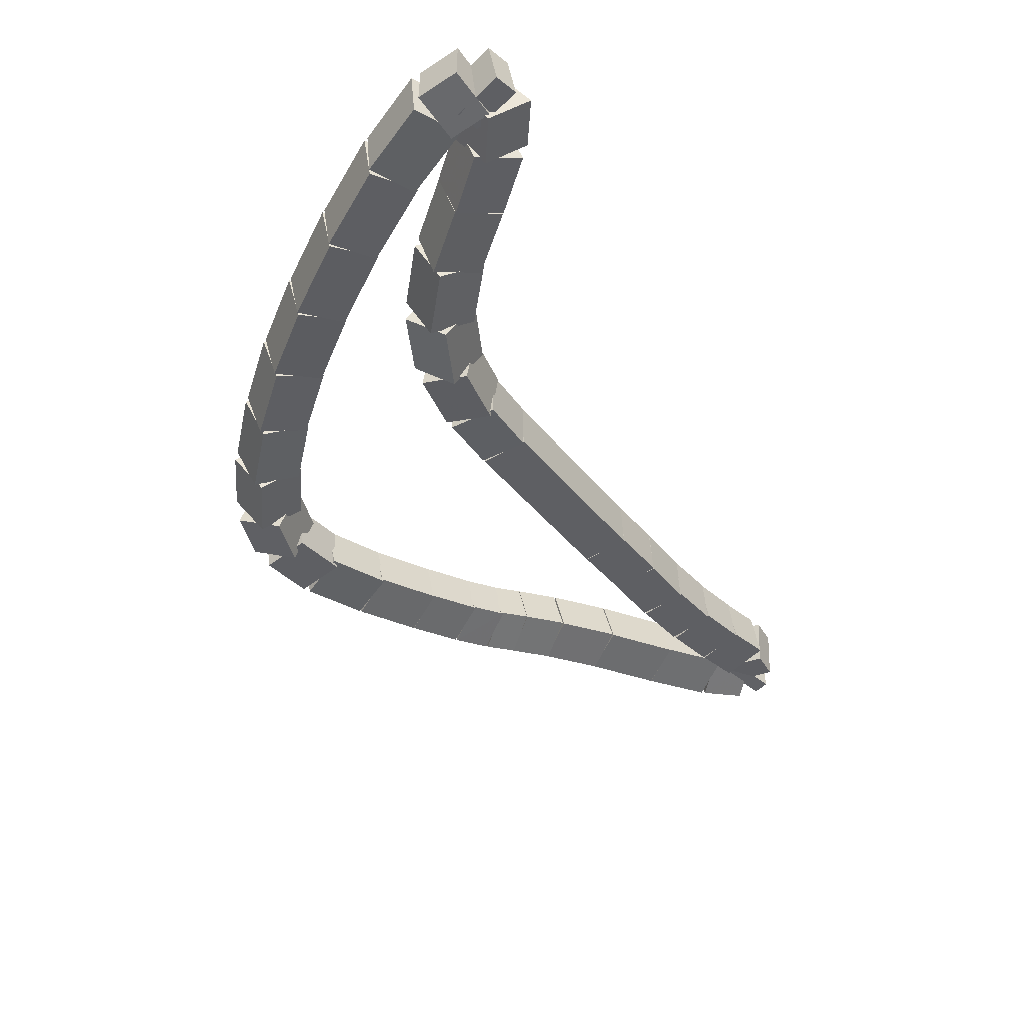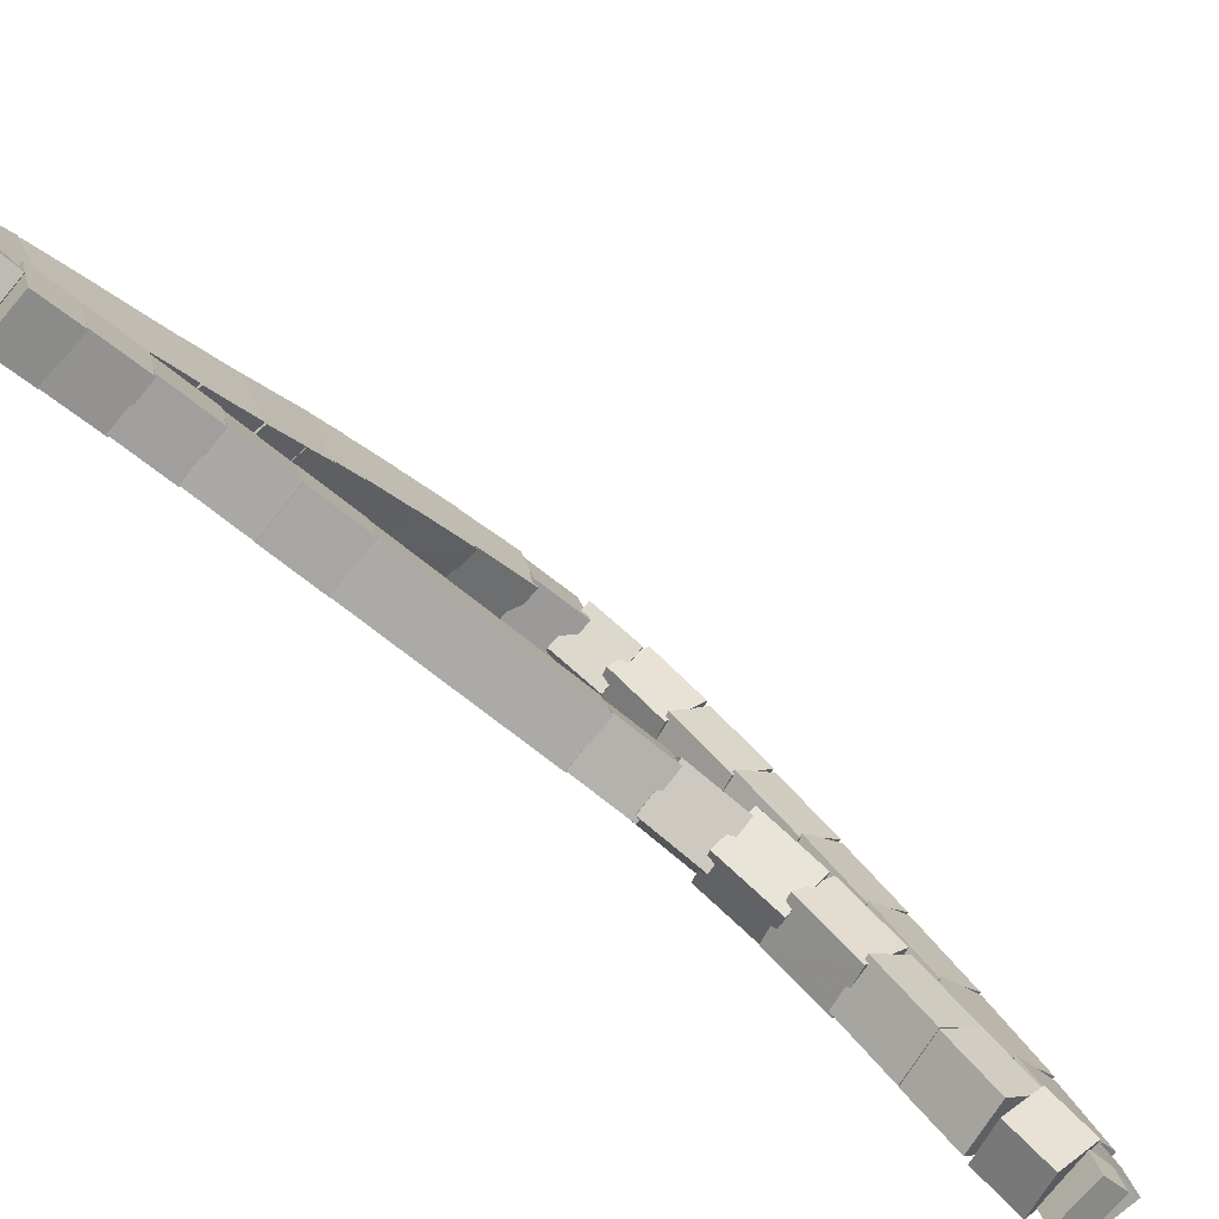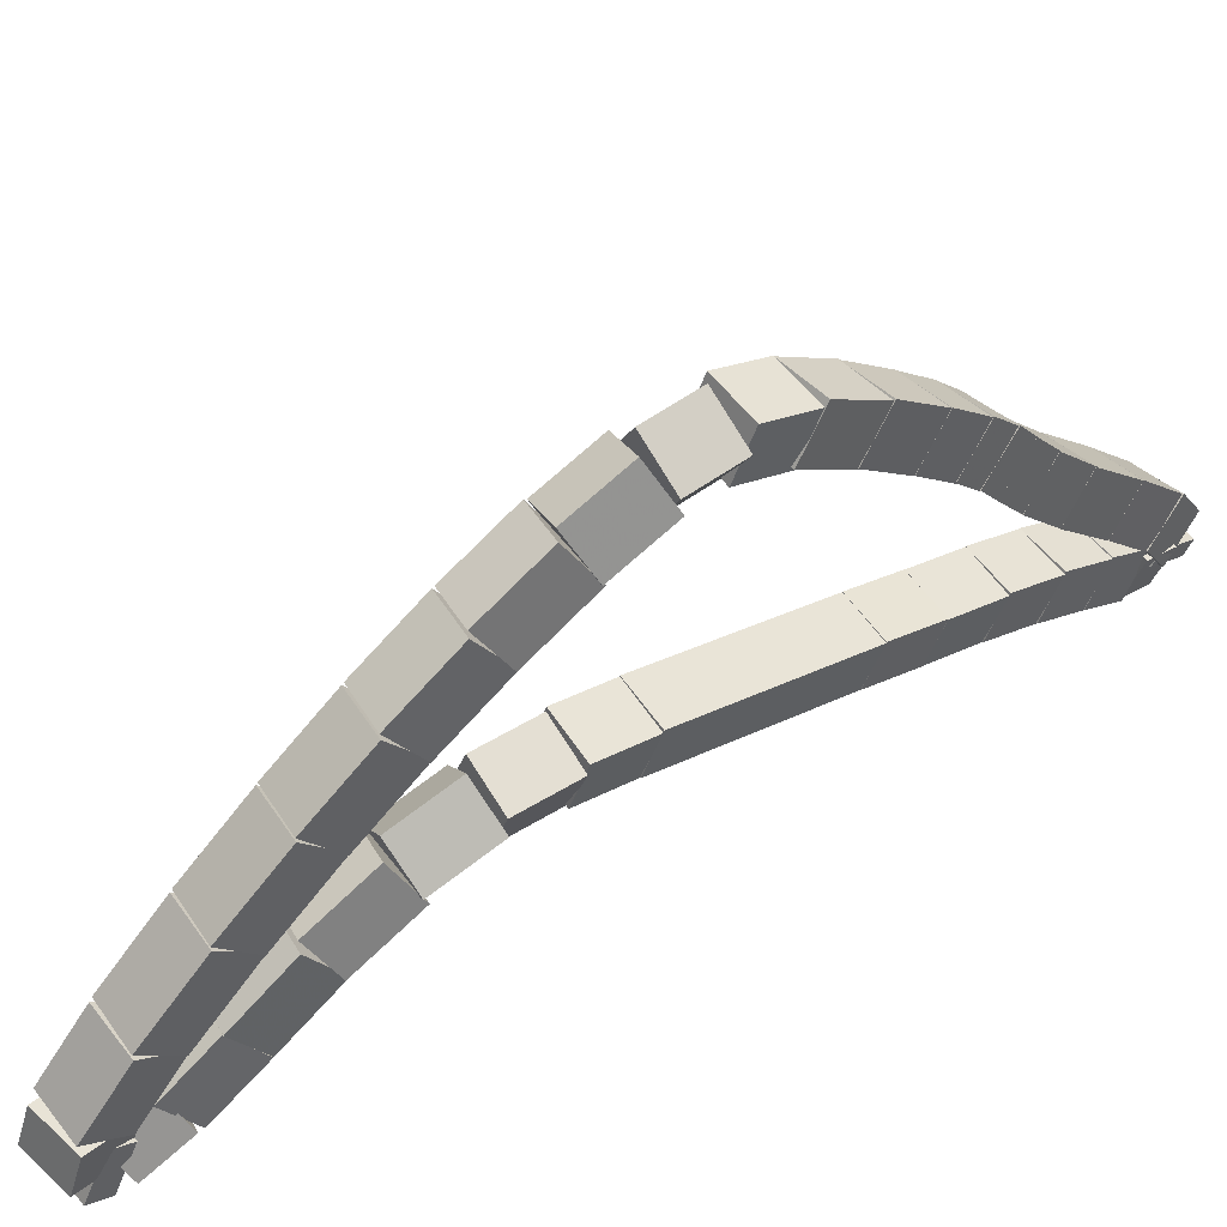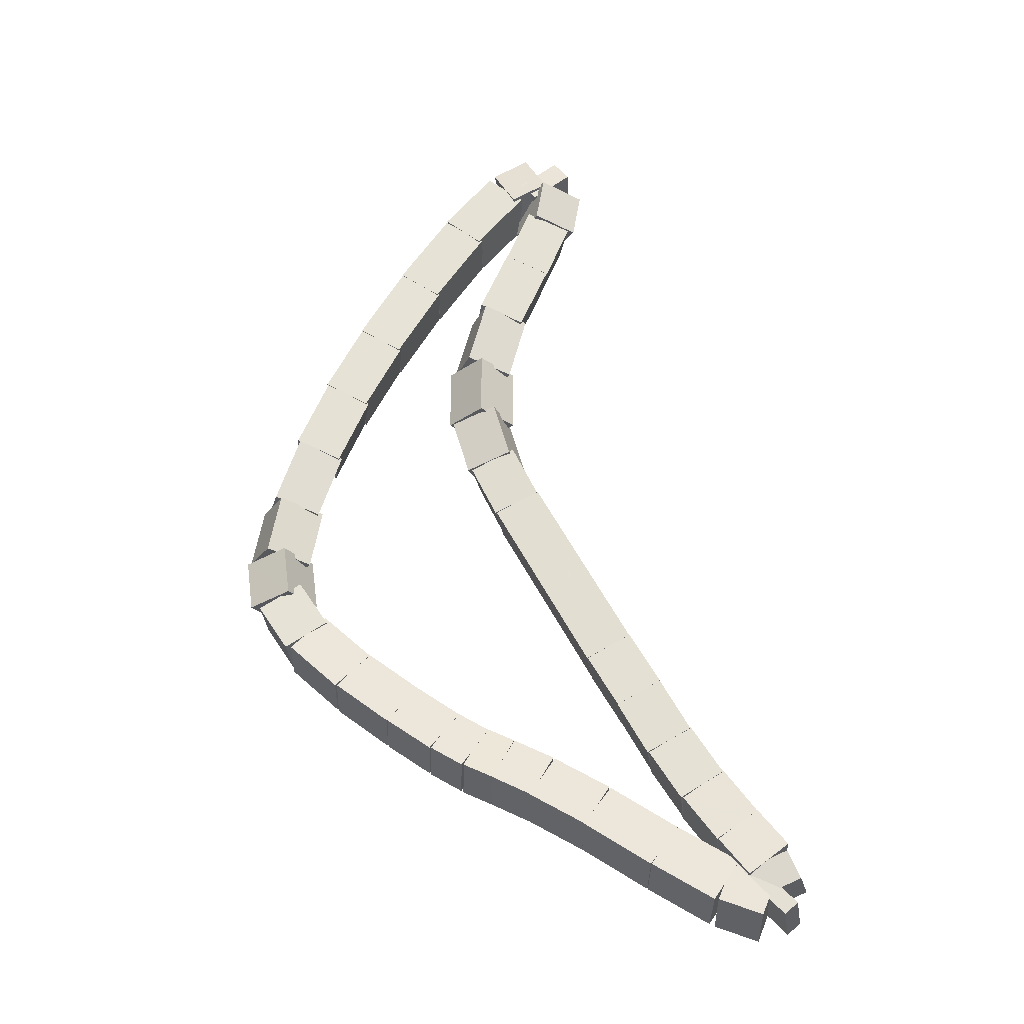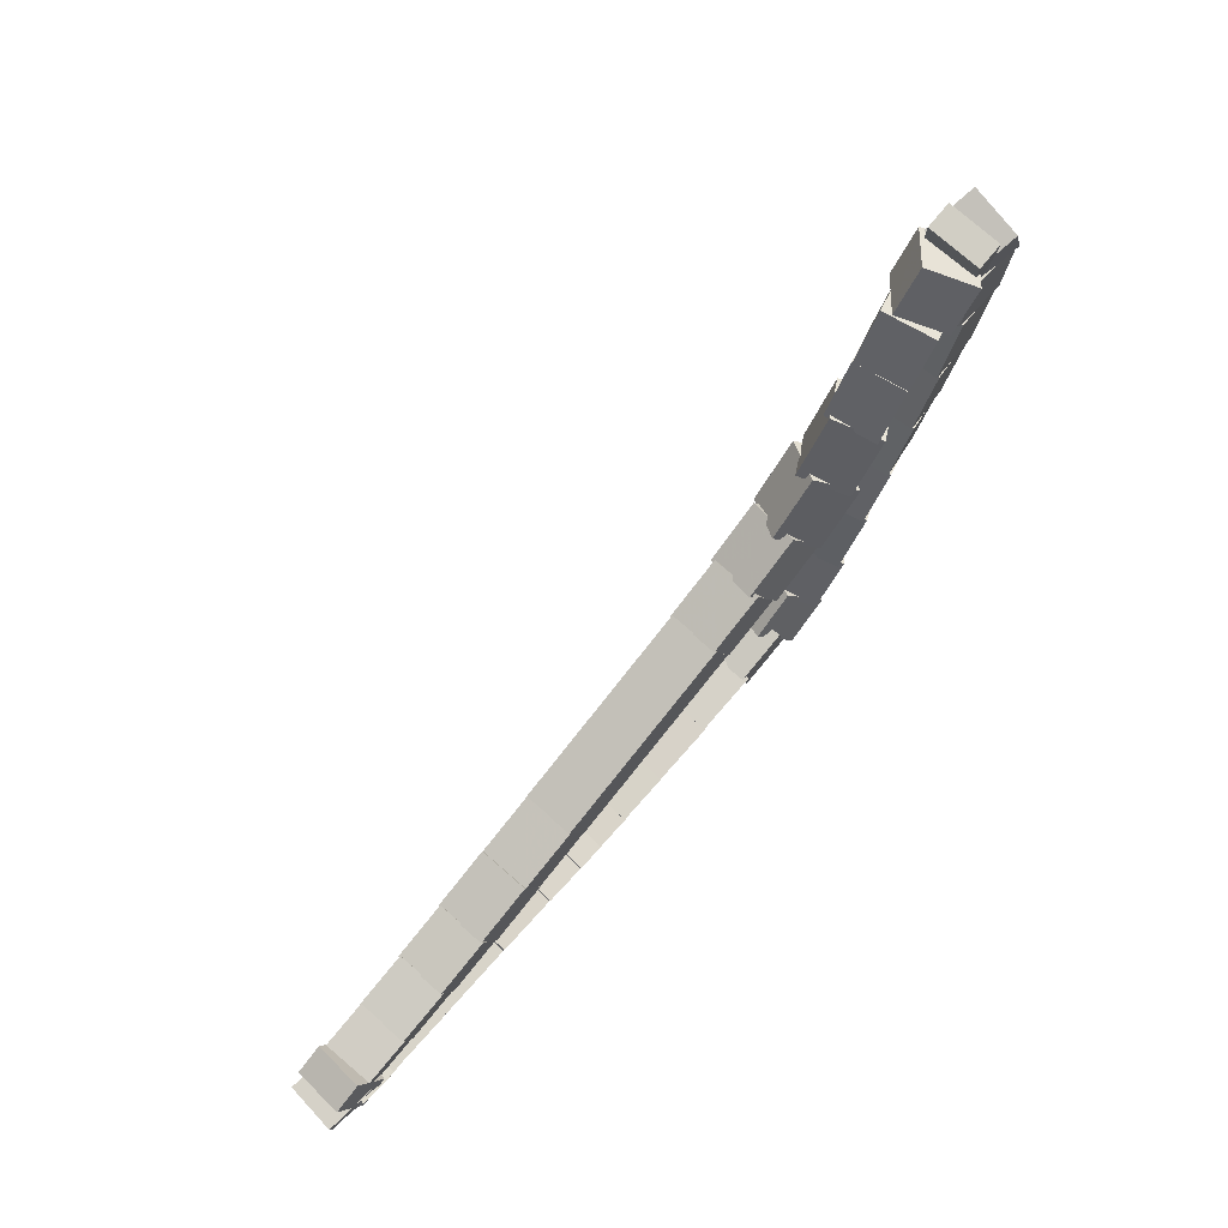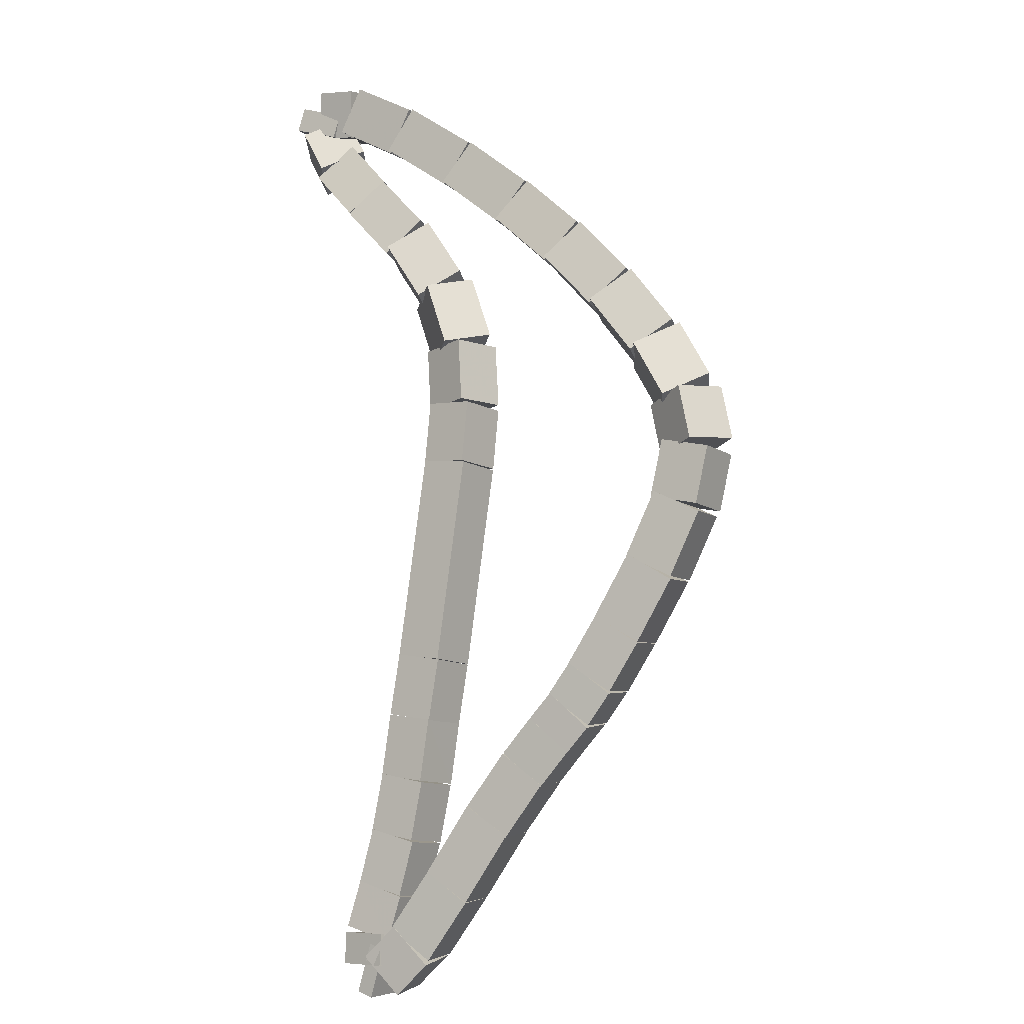
<metadata>
{"format":"obj","ext":"obj","renderer":"f3d","projection":"perspective","resolution":1024,"background":"white","views":[{"elev":76.5,"azim":137.6,"up":"+Z"},{"elev":34.2,"azim":-70.8,"up":"+Y"},{"elev":-63.6,"azim":101.7,"up":"+Y"},{"elev":0.1,"azim":150.0,"up":"+Z"},{"elev":24.8,"azim":-96.5,"up":"+Z"},{"elev":-47.8,"azim":3.6,"up":"+Z"}]}
</metadata>
<code>
g name
v 30.74 13.32 12.03
v 30.9 13.52 12.17
v 31.13 13.43 12.03
v 30.98 13.24 11.9
v 30.81 13.1 12.29
v 30.96 13.29 12.42
v 31.19 13.21 12.29
v 31.04 13.01 12.15
f 1 2 3 4
f 6 2 1 5
f 5 1 4 8
f 6 5 8 7
f 8 4 3 7
f 7 3 2 6
g name
v 30.68 13.55 11.77
v 30.84 13.75 11.91
v 31.07 13.65 11.77
v 30.91 13.46 11.64
v 30.74 13.33 12.03
v 30.9 13.52 12.17
v 31.13 13.43 12.03
v 30.97 13.23 11.9
f 9 10 11 12
f 14 10 9 13
f 13 9 12 16
f 14 13 16 15
f 16 12 11 15
f 15 11 10 14
g name
v 30.62 13.76 11.54
v 30.76 13.96 11.68
v 31 13.88 11.54
v 30.85 13.68 11.4
v 30.69 13.54 11.77
v 30.83 13.74 11.91
v 31.07 13.67 11.77
v 30.92 13.47 11.64
f 17 18 19 20
f 22 18 17 21
f 21 17 20 24
f 22 21 24 23
f 24 20 19 23
f 23 19 18 22
g name
v 30.54 13.95 11.33
v 30.67 14.15 11.48
v 30.91 14.1 11.33
v 30.77 13.9 11.18
v 30.62 13.74 11.54
v 30.75 13.95 11.69
v 30.99 13.9 11.54
v 30.86 13.69 11.39
f 25 26 27 28
f 30 26 25 29
f 29 25 28 32
f 30 29 32 31
f 32 28 27 31
f 31 27 26 30
g name
v 30.46 14.12 11.16
v 30.58 14.33 11.31
v 30.82 14.29 11.16
v 30.69 14.09 11.01
v 30.54 13.95 11.33
v 30.67 14.15 11.48
v 30.9 14.11 11.33
v 30.77 13.91 11.18
f 33 34 35 36
f 38 34 33 37
f 37 33 36 40
f 38 37 40 39
f 40 36 35 39
f 39 35 34 38
g name
v 30.43 14.29 11.02
v 30.61 14.47 11.14
v 30.82 14.34 11.02
v 30.65 14.16 10.9
v 30.44 14.18 11.16
v 30.62 14.36 11.28
v 30.84 14.23 11.16
v 30.66 14.05 11.03
f 41 42 43 44
f 46 42 41 45
f 45 41 44 48
f 46 45 48 47
f 48 44 43 47
f 47 43 42 46
g name
v 30.74 14.5 10.96
v 30.82 14.28 11.12
v 30.67 14.1 10.96
v 30.58 14.32 10.8
v 30.66 14.51 11.02
v 30.74 14.29 11.18
v 30.59 14.12 11.02
v 30.51 14.33 10.86
f 49 50 51 52
f 54 50 49 53
f 53 49 52 56
f 54 53 56 55
f 56 52 51 55
f 55 51 50 54
g name
v 31.02 14.27 11.03
v 30.84 14.17 11.22
v 30.73 13.99 11.03
v 30.91 14.09 10.84
v 30.84 14.44 10.96
v 30.66 14.34 11.15
v 30.56 14.16 10.96
v 30.74 14.26 10.77
f 57 58 59 60
f 62 58 57 61
f 61 57 60 64
f 62 61 64 63
f 64 60 59 63
f 63 59 58 62
g name
v 31.26 13.97 11.2
v 31.05 13.92 11.38
v 30.95 13.72 11.2
v 31.15 13.78 11.02
v 31.03 14.25 11.03
v 30.82 14.2 11.21
v 30.72 14 11.03
v 30.93 14.06 10.85
f 65 66 67 68
f 70 66 65 69
f 69 65 68 72
f 70 69 72 71
f 72 68 67 71
f 71 67 66 70
g name
v 31.5 13.66 11.4
v 31.29 13.61 11.58
v 31.19 13.41 11.4
v 31.4 13.46 11.22
v 31.26 13.97 11.2
v 31.05 13.92 11.38
v 30.94 13.73 11.2
v 31.16 13.78 11.02
f 73 74 75 76
f 78 74 73 77
f 77 73 76 80
f 78 77 80 79
f 80 76 75 79
f 79 75 74 78
g name
v 31.71 13.41 11.55
v 31.5 13.35 11.73
v 31.4 13.16 11.55
v 31.61 13.22 11.37
v 31.5 13.66 11.4
v 31.29 13.6 11.58
v 31.19 13.41 11.4
v 31.4 13.47 11.22
f 81 82 83 84
f 86 82 81 85
f 85 81 84 88
f 86 85 88 87
f 88 84 83 87
f 87 83 82 86
g name
v 31.86 13.24 11.64
v 31.66 13.16 11.83
v 31.56 12.98 11.64
v 31.76 13.06 11.45
v 31.7 13.42 11.55
v 31.51 13.34 11.74
v 31.41 13.15 11.55
v 31.6 13.23 11.36
f 89 90 91 92
f 94 90 89 93
f 93 89 92 96
f 94 93 96 95
f 96 92 91 95
f 95 91 90 94
g name
v 31.97 13.12 11.7
v 31.78 13.03 11.89
v 31.68 12.85 11.7
v 31.87 12.93 11.51
v 31.86 13.24 11.64
v 31.66 13.16 11.83
v 31.56 12.97 11.64
v 31.76 13.06 11.45
f 97 98 99 100
f 102 98 97 101
f 101 97 100 104
f 102 101 104 103
f 104 100 99 103
f 103 99 98 102
g name
v 32.1 12.96 11.79
v 31.89 12.9 11.97
v 31.79 12.71 11.79
v 32 12.77 11.61
v 31.98 13.11 11.7
v 31.77 13.05 11.88
v 31.67 12.86 11.7
v 31.88 12.92 11.52
f 105 106 107 108
f 110 106 105 109
f 109 105 108 112
f 110 109 112 111
f 112 108 107 111
f 111 107 106 110
g name
v 32.27 12.74 11.94
v 32.05 12.7 12.11
v 31.95 12.5 11.94
v 32.16 12.54 11.76
v 32.11 12.95 11.79
v 31.89 12.91 11.97
v 31.79 12.72 11.79
v 32 12.76 11.61
f 113 114 115 116
f 118 114 113 117
f 117 113 116 120
f 118 117 120 119
f 120 116 115 119
f 119 115 114 118
g name
v 32.46 12.46 12.13
v 32.24 12.43 12.3
v 32.13 12.23 12.13
v 32.36 12.27 11.95
v 32.27 12.73 11.94
v 32.05 12.7 12.11
v 31.94 12.5 11.94
v 32.16 12.54 11.76
f 121 122 123 124
f 126 122 121 125
f 125 121 124 128
f 126 125 128 127
f 128 124 123 127
f 127 123 122 126
g name
v 32.63 12.19 12.34
v 32.4 12.18 12.51
v 32.29 11.98 12.34
v 32.52 11.99 12.18
v 32.47 12.45 12.13
v 32.24 12.45 12.29
v 32.13 12.24 12.13
v 32.36 12.25 11.96
f 129 130 131 132
f 134 130 129 133
f 133 129 132 136
f 134 133 136 135
f 136 132 131 135
f 135 131 130 134
g name
v 32.73 11.94 12.56
v 32.49 12 12.7
v 32.35 11.8 12.56
v 32.58 11.74 12.42
v 32.65 12.15 12.34
v 32.41 12.21 12.48
v 32.27 12.01 12.34
v 32.51 11.95 12.2
f 137 138 139 140
f 142 138 137 141
f 141 137 140 144
f 142 141 144 143
f 144 140 139 143
f 143 139 138 142
g name
v 32.69 11.67 12.82
v 32.54 11.88 12.92
v 32.3 11.77 12.82
v 32.45 11.56 12.71
v 32.73 11.82 12.56
v 32.58 12.04 12.67
v 32.34 11.93 12.56
v 32.49 11.71 12.46
f 145 146 147 148
f 150 146 145 149
f 149 145 148 152
f 150 149 152 151
f 152 148 147 151
f 151 147 146 150
g name
v 32.48 11.45 13.13
v 32.49 11.71 13.23
v 32.23 11.76 13.13
v 32.22 11.49 13.02
v 32.62 11.57 12.82
v 32.63 11.83 12.92
v 32.37 11.87 12.82
v 32.36 11.61 12.72
f 153 154 155 156
f 158 154 153 157
f 157 153 156 160
f 158 157 160 159
f 160 156 155 159
f 159 155 154 158
g name
v 32.23 11.32 13.47
v 32.3 11.57 13.59
v 32.06 11.68 13.47
v 32 11.43 13.36
v 32.44 11.42 13.13
v 32.5 11.67 13.24
v 32.27 11.78 13.13
v 32.2 11.53 13.02
f 161 162 163 164
f 166 162 161 165
f 165 161 164 168
f 166 165 168 167
f 168 164 163 167
f 167 163 162 166
g name
v 31.96 11.23 13.83
v 32.05 11.47 13.95
v 31.84 11.61 13.83
v 31.75 11.37 13.71
v 32.21 11.31 13.47
v 32.3 11.55 13.59
v 32.09 11.69 13.47
v 31.99 11.45 13.36
f 169 170 171 172
f 174 170 169 173
f 173 169 172 176
f 174 173 176 175
f 176 172 171 175
f 175 171 170 174
g name
v 31.67 11.17 14.19
v 31.78 11.4 14.31
v 31.58 11.56 14.19
v 31.47 11.34 14.06
v 31.94 11.23 13.83
v 32.05 11.46 13.96
v 31.86 11.62 13.83
v 31.75 11.39 13.71
f 177 178 179 180
f 182 178 177 181
f 181 177 180 184
f 182 181 184 183
f 184 180 179 183
f 183 179 178 182
g name
v 31.34 11.13 14.56
v 31.46 11.35 14.69
v 31.28 11.52 14.56
v 31.16 11.31 14.43
v 31.65 11.17 14.19
v 31.78 11.39 14.32
v 31.6 11.57 14.19
v 31.47 11.35 14.06
f 185 186 187 188
f 190 186 185 189
f 189 185 188 192
f 190 189 192 191
f 192 188 187 191
f 191 187 186 190
g name
v 30.98 11.11 14.93
v 31.11 11.31 15.07
v 30.95 11.51 14.93
v 30.82 11.3 14.8
v 31.32 11.13 14.56
v 31.46 11.33 14.7
v 31.3 11.53 14.56
v 31.16 11.32 14.43
f 193 194 195 196
f 198 194 193 197
f 197 193 196 200
f 198 197 200 199
f 200 196 195 199
f 199 195 194 198
g name
v 30.64 11.12 15.23
v 30.78 11.31 15.38
v 30.66 11.52 15.23
v 30.51 11.33 15.08
v 30.96 11.11 14.93
v 31.1 11.3 15.08
v 30.98 11.51 14.93
v 30.83 11.31 14.79
f 201 202 203 204
f 206 202 201 205
f 205 201 204 208
f 206 205 208 207
f 208 204 203 207
f 207 203 202 206
g name
v 30.38 11.2 15.34
v 30.53 11.36 15.52
v 30.51 11.58 15.34
v 30.36 11.42 15.16
v 30.59 11.13 15.23
v 30.73 11.29 15.41
v 30.71 11.51 15.23
v 30.56 11.35 15.05
f 209 210 211 212
f 214 210 209 213
f 213 209 212 216
f 214 213 216 215
f 216 212 211 215
f 215 211 210 214
g name
v 30.22 11.4 15.25
v 30.35 11.6 15.4
v 30.58 11.57 15.25
v 30.46 11.37 15.09
v 30.26 11.3 15.34
v 30.39 11.51 15.49
v 30.63 11.47 15.34
v 30.5 11.27 15.19
f 217 218 219 220
f 222 218 217 221
f 221 217 220 224
f 222 221 224 223
f 224 220 219 223
f 223 219 218 222
g name
v 30.38 11.73 15
v 30.64 11.69 15.11
v 30.64 11.43 15
v 30.38 11.47 14.9
v 30.27 11.64 15.25
v 30.53 11.6 15.35
v 30.53 11.33 15.25
v 30.27 11.37 15.14
f 225 226 227 228
f 230 226 225 229
f 229 225 228 232
f 230 229 232 231
f 232 228 227 231
f 231 227 226 230
g name
v 30.65 11.84 14.7
v 30.87 11.7 14.82
v 30.78 11.46 14.7
v 30.56 11.6 14.59
v 30.45 11.77 15
v 30.66 11.63 15.12
v 30.57 11.39 15
v 30.36 11.53 14.89
f 233 234 235 236
f 238 234 233 237
f 237 233 236 240
f 238 237 240 239
f 240 236 235 239
f 239 235 234 238
g name
v 30.89 11.91 14.37
v 31.1 11.77 14.49
v 31.01 11.53 14.37
v 30.79 11.67 14.25
v 30.65 11.84 14.7
v 30.87 11.7 14.82
v 30.77 11.46 14.7
v 30.56 11.6 14.59
f 241 242 243 244
f 246 242 241 245
f 245 241 244 248
f 246 245 248 247
f 248 244 243 247
f 247 243 242 246
g name
v 31.03 12 14.02
v 31.28 11.92 14.13
v 31.24 11.66 14.02
v 30.99 11.74 13.91
v 30.84 11.89 14.37
v 31.09 11.81 14.47
v 31.05 11.55 14.37
v 30.8 11.63 14.26
f 249 250 251 252
f 254 250 249 253
f 253 249 252 256
f 254 253 256 255
f 256 252 251 255
f 255 251 250 254
g name
v 31.06 12.1 13.69
v 31.32 12.15 13.79
v 31.4 11.9 13.69
v 31.14 11.85 13.59
v 30.96 11.93 14.02
v 31.22 11.98 14.12
v 31.31 11.73 14.02
v 31.05 11.68 13.92
f 257 258 259 260
f 262 258 257 261
f 261 257 260 264
f 262 261 264 263
f 264 260 259 263
f 263 259 258 262
g name
v 31.03 12.21 13.4
v 31.24 12.36 13.52
v 31.43 12.19 13.4
v 31.23 12.04 13.29
v 31.03 12 13.69
v 31.23 12.16 13.81
v 31.43 11.99 13.69
v 31.22 11.83 13.58
f 265 266 267 268
f 270 266 265 269
f 269 265 268 272
f 270 269 272 271
f 272 268 267 271
f 271 267 266 270
g name
v 30.99 12.38 13.14
v 31.16 12.57 13.27
v 31.39 12.46 13.14
v 31.22 12.27 13.01
v 31.04 12.16 13.4
v 31.2 12.35 13.53
v 31.43 12.24 13.4
v 31.26 12.05 13.27
f 273 274 275 276
f 278 274 273 277
f 277 273 276 280
f 278 277 280 279
f 280 276 275 279
f 279 275 274 278
g name
v 30.81 13.1 12.29
v 30.96 13.3 12.42
v 31.19 13.2 12.29
v 31.04 13.01 12.15
v 31 12.37 13.14
v 31.15 12.56 13.27
v 31.38 12.47 13.14
v 31.23 12.27 13
f 281 282 283 284
f 286 282 281 285
f 285 281 284 288
f 286 285 288 287
f 288 284 283 287
f 287 283 282 286

</code>
